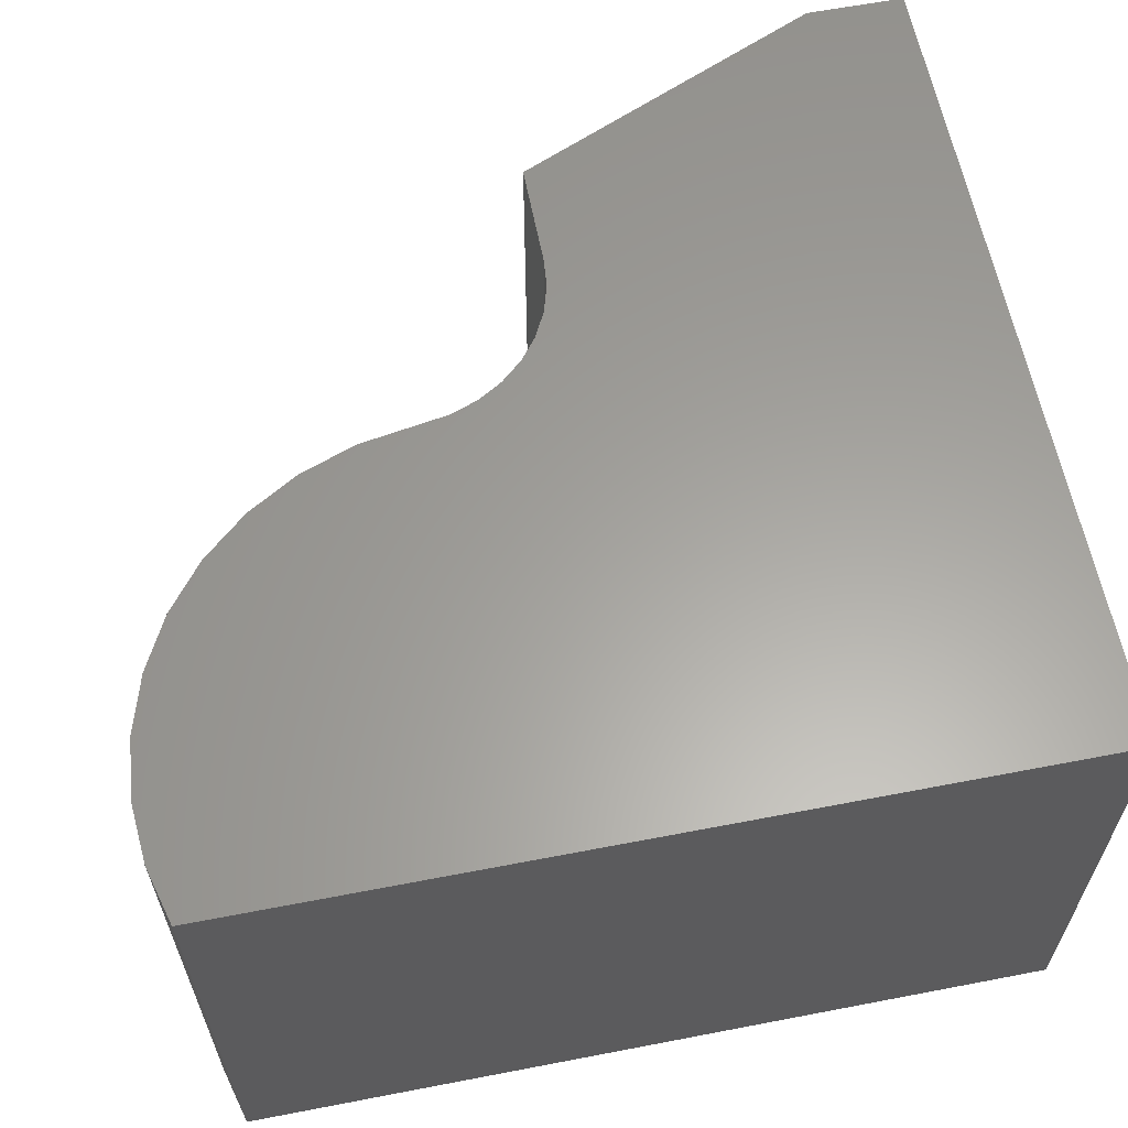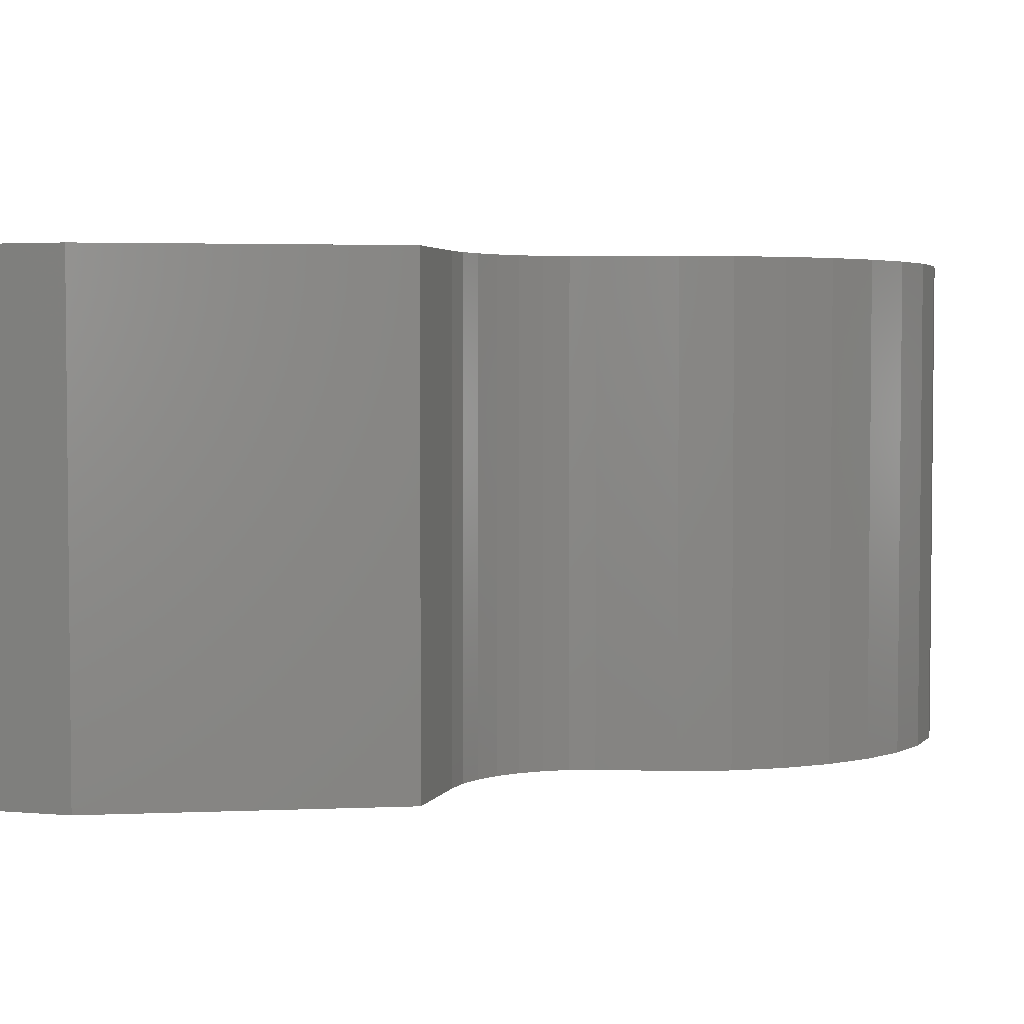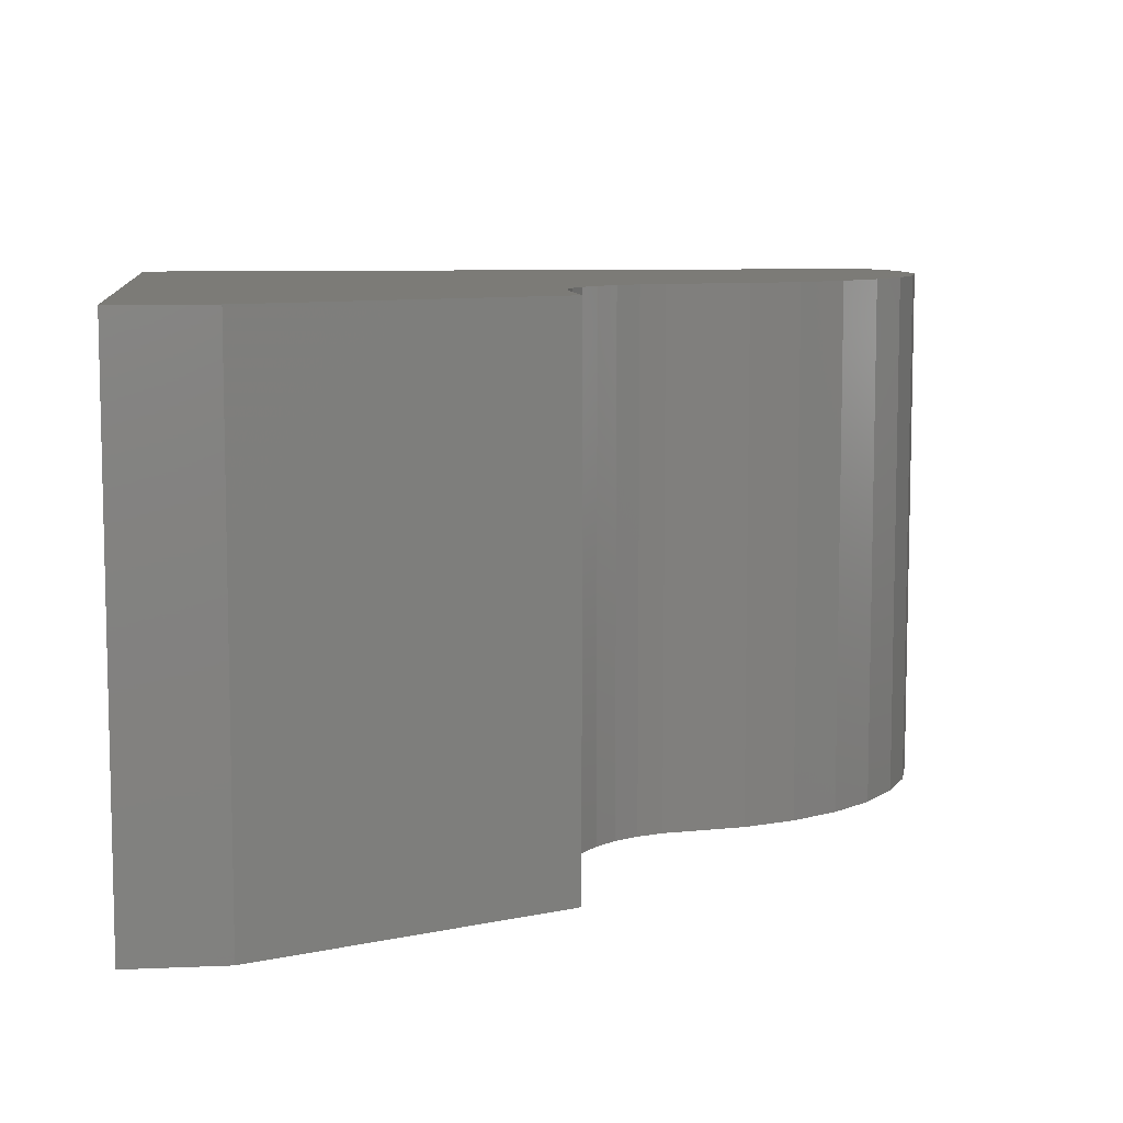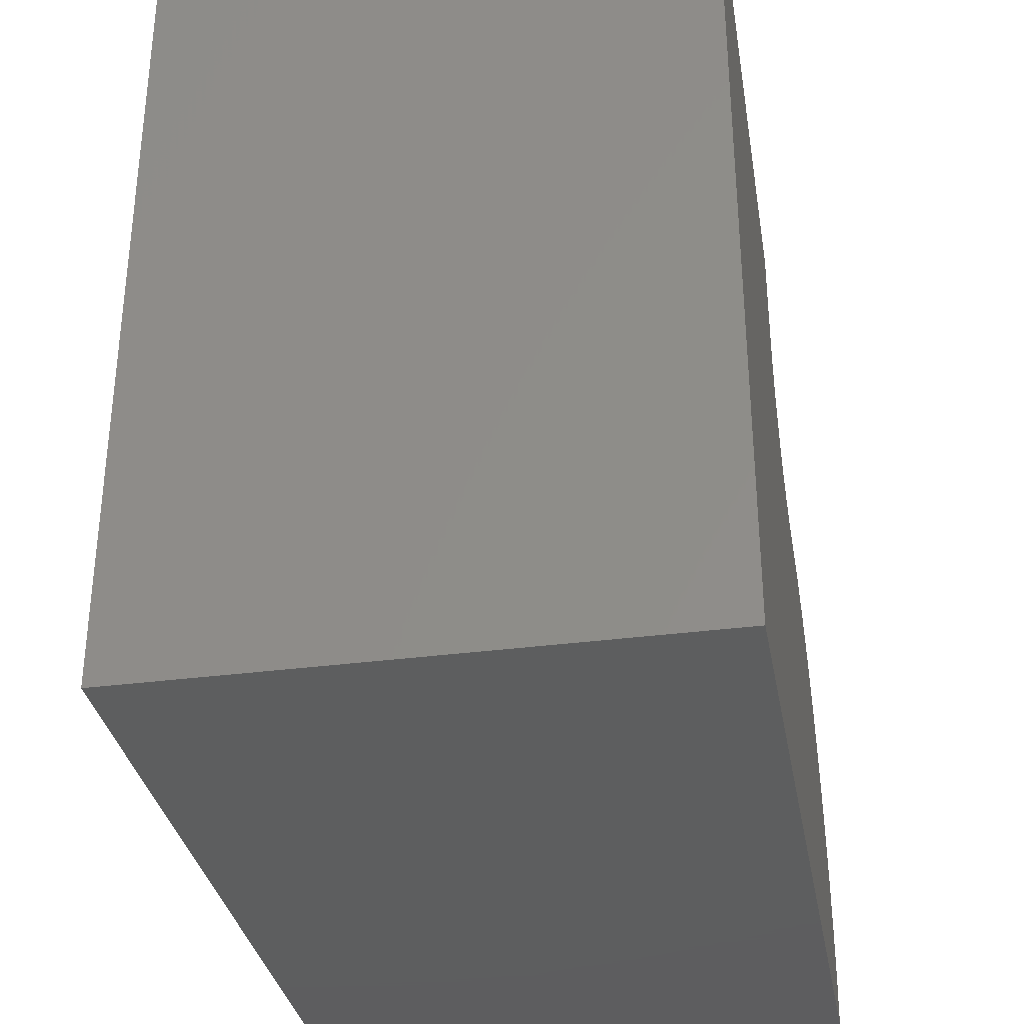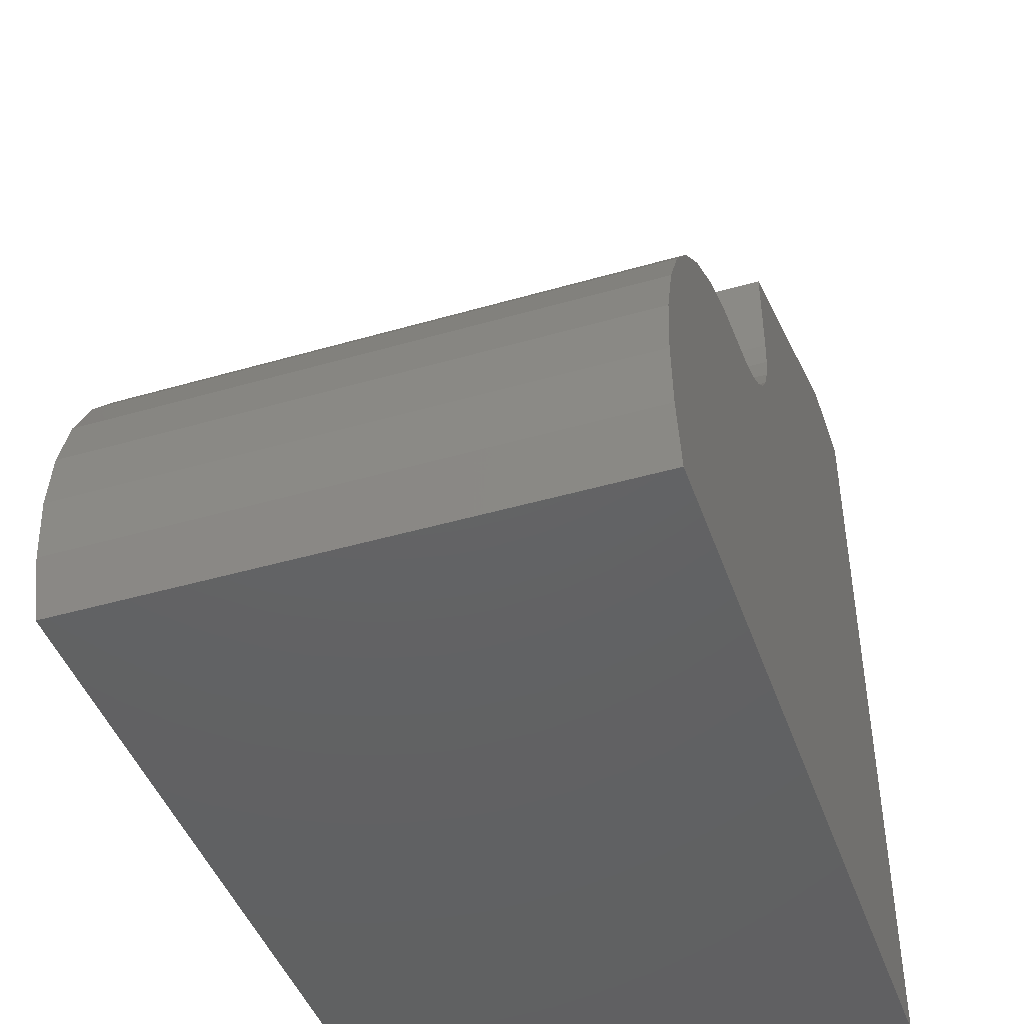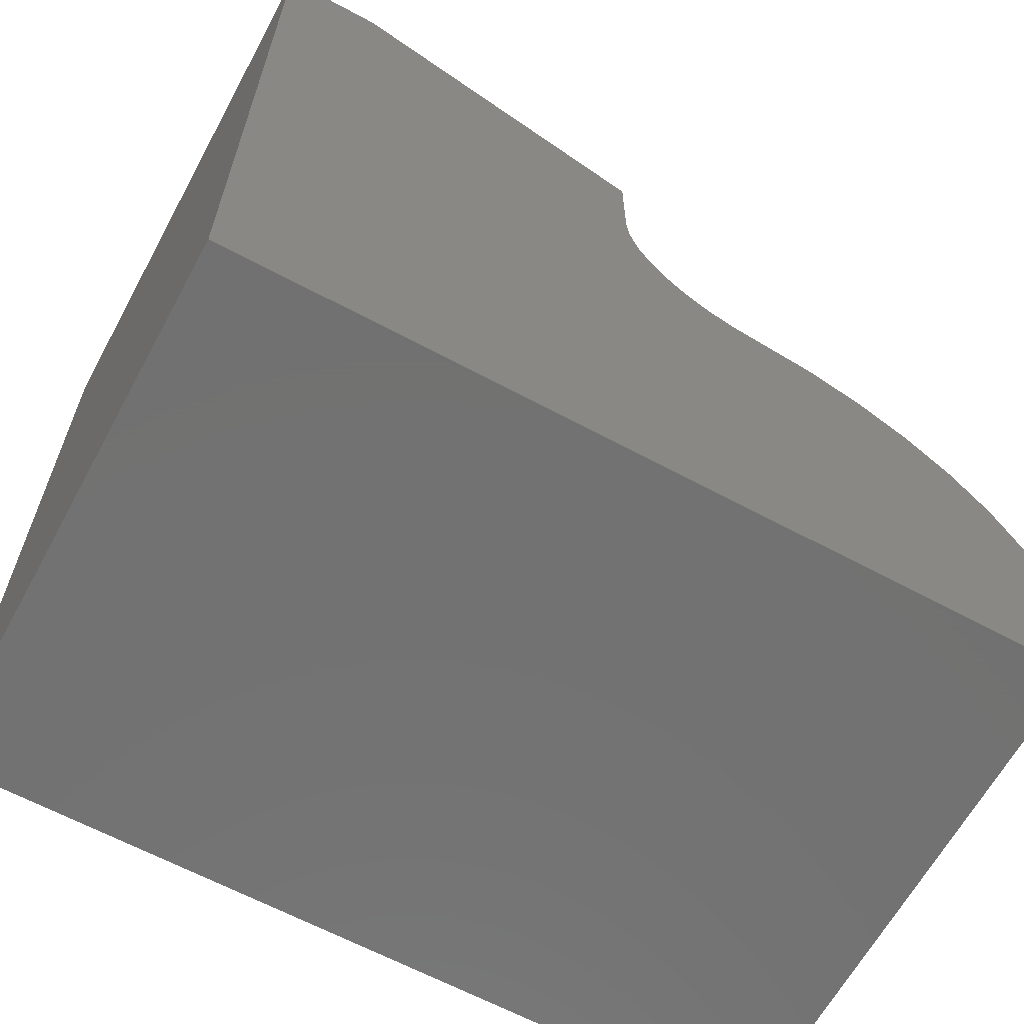
<metadata>
{"format":"stl","ext":"stl","renderer":"f3d","projection":"perspective","resolution":1024,"background":"white","views":[{"elev":61.4,"azim":168.9,"up":"+Y"},{"elev":3.4,"azim":16.0,"up":"+Y"},{"elev":8.4,"azim":-6.8,"up":"+Y"},{"elev":-33.5,"azim":-79.7,"up":"+Z"},{"elev":-44.5,"azim":108.7,"up":"+Z"},{"elev":-63.8,"azim":-28.5,"up":"+Z"}]}
</metadata>
<code>
# stl→obj: 46 verts, 88 faces
v -0.3793 4.116e-17 0.5306
v -0.3793 4.116e-17 0.6245
v -0.3793 -0.5 0.5306
v -0.3793 -0.5 0.6245
v -0.75 0 0
v -0.75 5.095e-33 0.7495
v -0.6605 9.934e-18 0.7495
v -0.3768 4.143e-17 0.5045
v -0.3696 4.223e-17 0.4793
v -0.3578 4.354e-17 0.4559
v -0.3419 4.531e-17 0.4351
v -0.3224 4.748e-17 0.4176
v -0.2999 4.997e-17 0.404
v -0.2754 5.269e-17 0.3949
v -0.2496 5.801e-17 0.3904
v -0.1968 6.387e-17 0.3813
v -0.1465 6.944e-17 0.3627
v -0.1006 7.454e-17 0.3352
v -0.06053 7.899e-17 0.2996
v -0.02767 8.264e-17 0.2573
v -0.003158 8.536e-17 0.2097
v 0.01217 8.707e-17 0.1584
v 0.0178 8.769e-17 0.1051
v 0.01353 8.722e-17 0.0517
v -0.0004934 8.321e-17 -4.589e-17
v -0.75 -0.5 0
v -0.0004934 -0.5 -4.589e-17
v 0.01353 -0.5 0.0517
v 0.0178 -0.5 0.1051
v 0.01217 -0.5 0.1584
v -0.003158 -0.5 0.2097
v -0.02767 -0.5 0.2573
v -0.06053 -0.5 0.2996
v -0.1006 -0.5 0.3352
v -0.1465 -0.5 0.3627
v -0.1968 -0.5 0.3813
v -0.2496 -0.5 0.3904
v -0.2754 -0.5 0.3949
v -0.2999 -0.5 0.404
v -0.3224 -0.5 0.4176
v -0.3419 -0.5 0.4351
v -0.3578 -0.5 0.4559
v -0.3696 -0.5 0.4793
v -0.3768 -0.5 0.5045
v -0.6605 -0.5 0.7495
v -0.75 -0.5 0.7495
f 1 2 3
f 3 2 4
f 5 6 7
f 5 7 2
f 5 2 1
f 5 1 8
f 5 8 9
f 5 9 10
f 5 10 11
f 5 11 12
f 5 12 13
f 5 13 14
f 5 14 15
f 5 15 16
f 5 16 17
f 5 17 18
f 5 18 19
f 5 19 20
f 5 20 21
f 5 21 22
f 5 22 23
f 5 23 24
f 5 24 25
f 26 27 28
f 26 28 29
f 26 29 30
f 26 30 31
f 26 31 32
f 26 32 33
f 26 33 34
f 26 34 35
f 26 35 36
f 26 36 37
f 26 37 38
f 26 38 39
f 26 39 40
f 26 40 41
f 26 41 42
f 26 42 43
f 26 43 44
f 26 44 3
f 26 3 4
f 26 4 45
f 26 45 46
f 7 6 45
f 45 6 46
f 4 2 45
f 45 2 7
f 15 37 16
f 16 37 36
f 16 36 17
f 17 36 35
f 17 35 18
f 18 35 34
f 18 34 19
f 19 34 33
f 19 33 20
f 20 33 32
f 20 32 21
f 21 32 31
f 21 31 22
f 22 31 30
f 22 30 23
f 23 30 29
f 23 29 24
f 24 29 28
f 24 28 25
f 25 28 27
f 11 40 12
f 12 40 39
f 12 39 13
f 13 39 38
f 13 38 14
f 14 38 37
f 14 37 15
f 40 11 41
f 41 11 10
f 41 10 42
f 42 10 9
f 42 9 43
f 43 9 8
f 43 8 44
f 44 8 1
f 44 1 3
f 46 6 26
f 26 6 5
f 26 5 27
f 27 5 25

</code>
